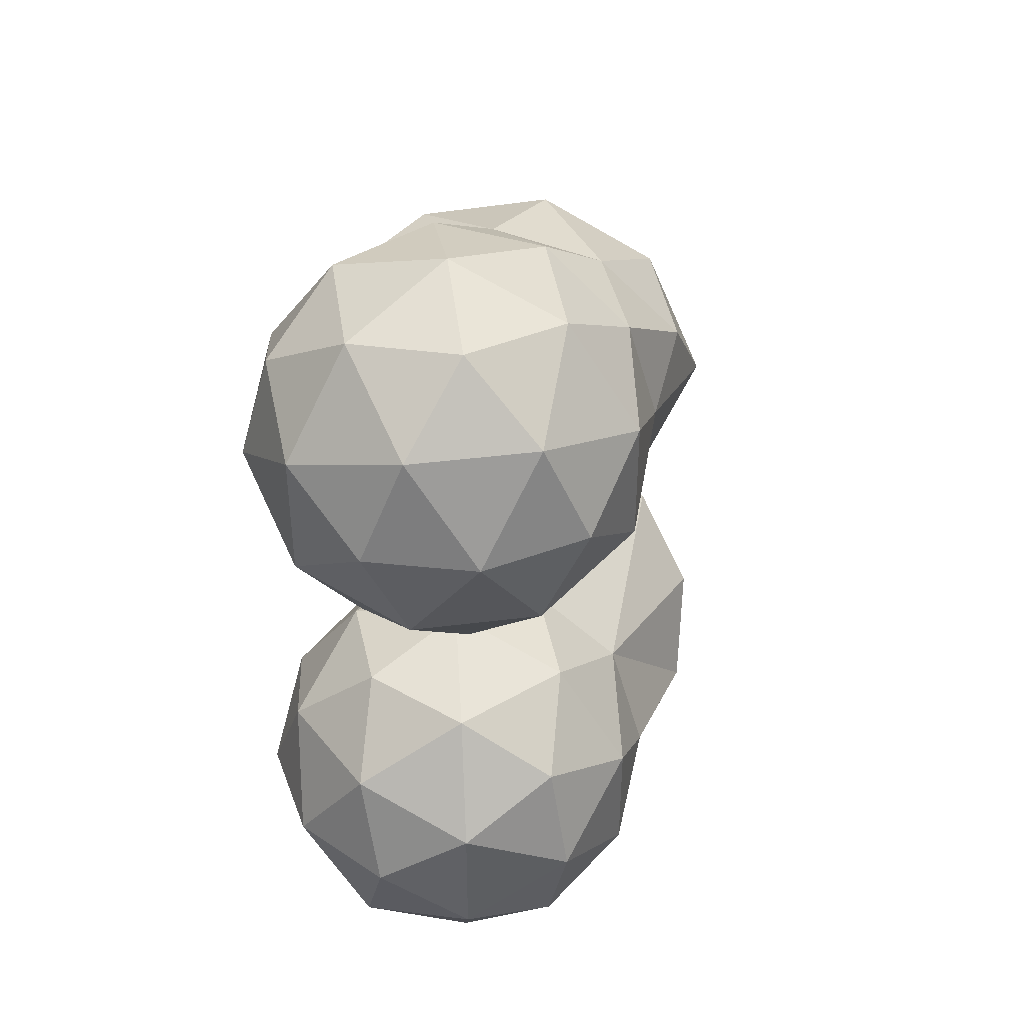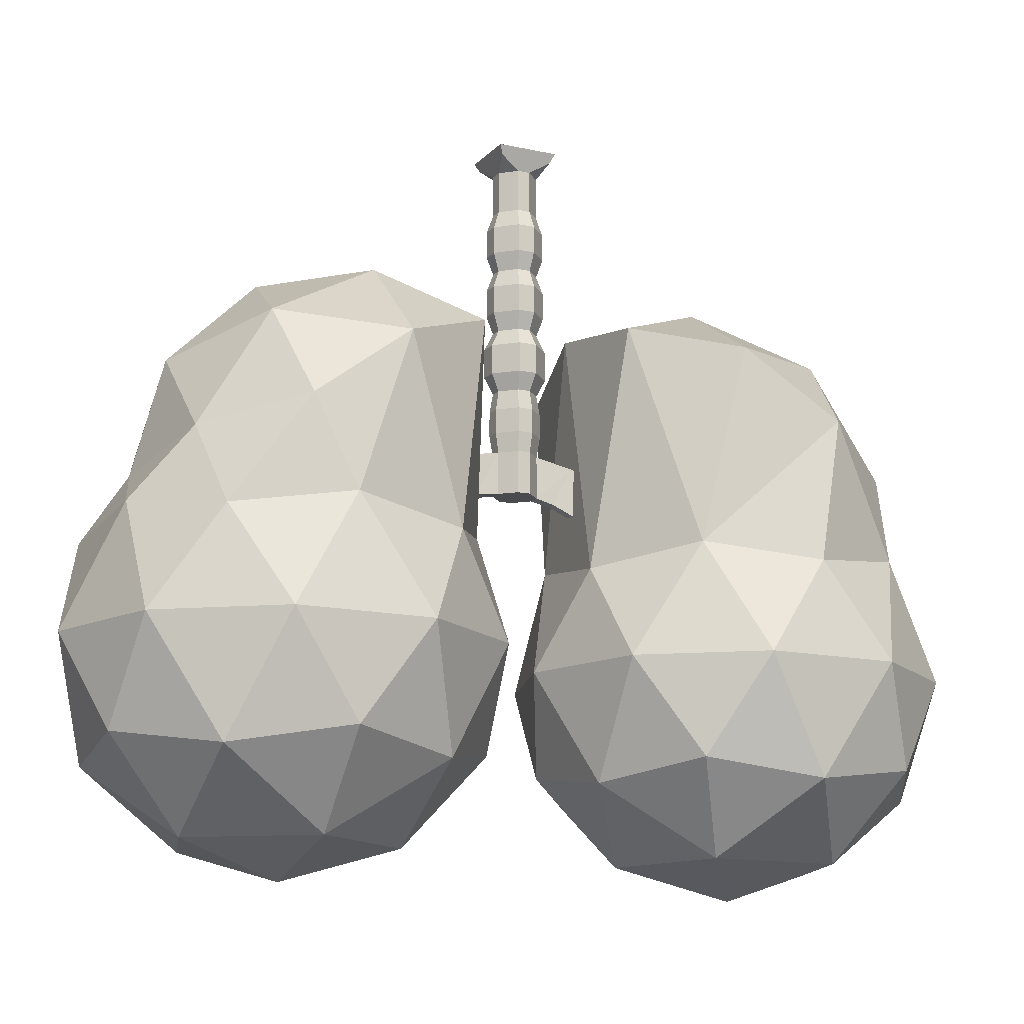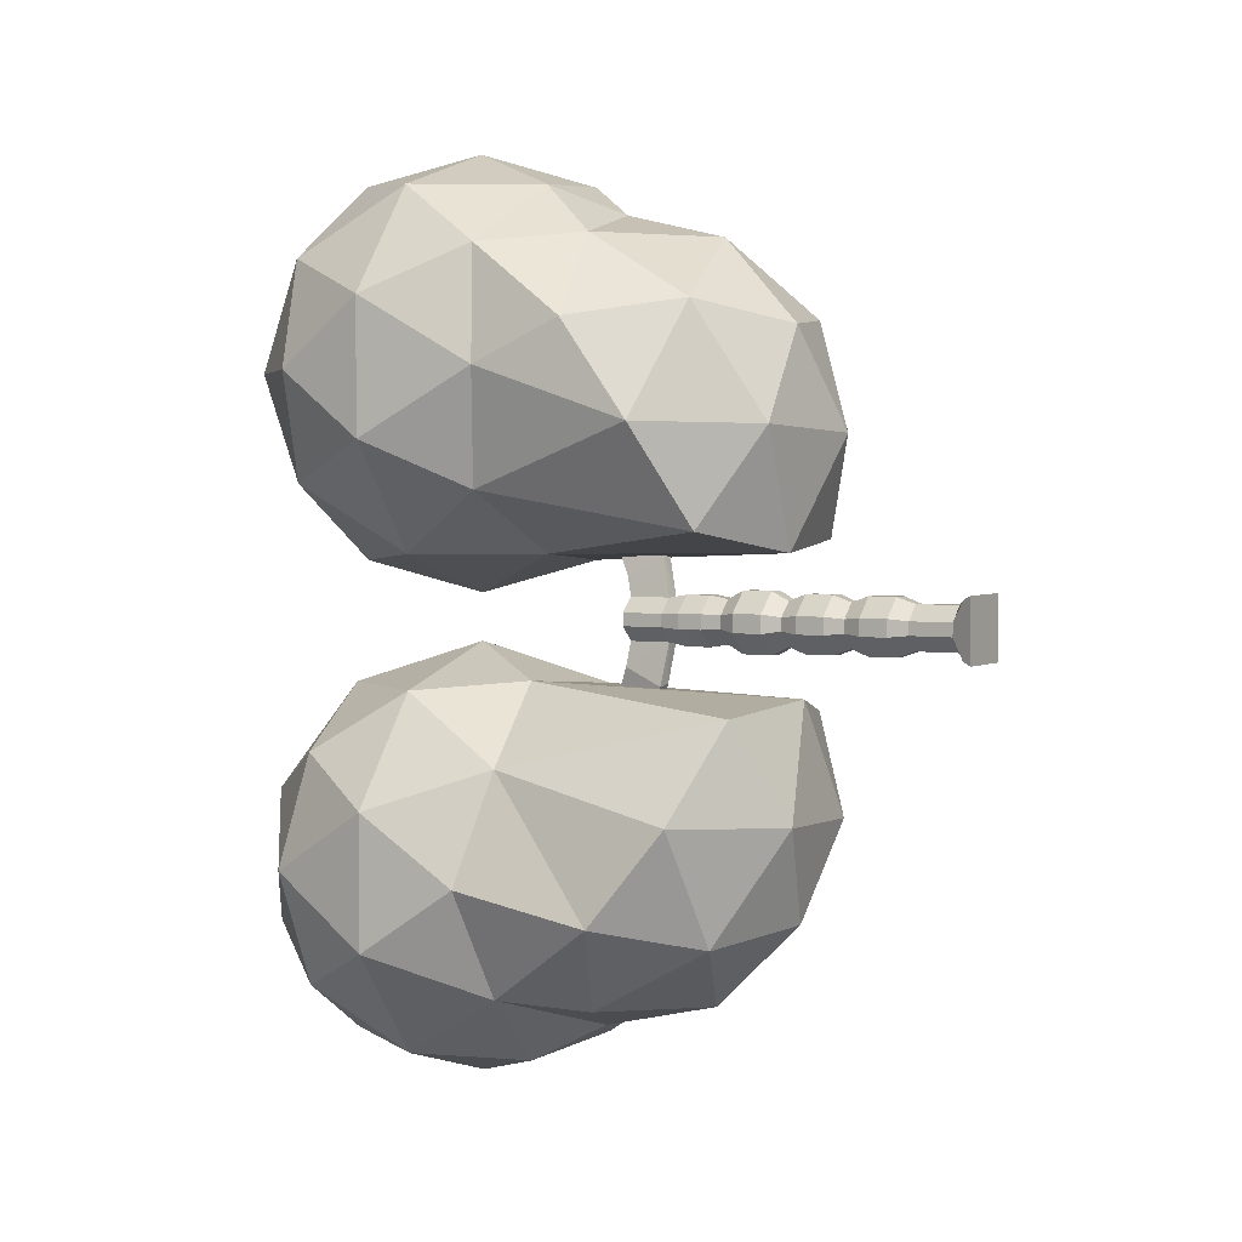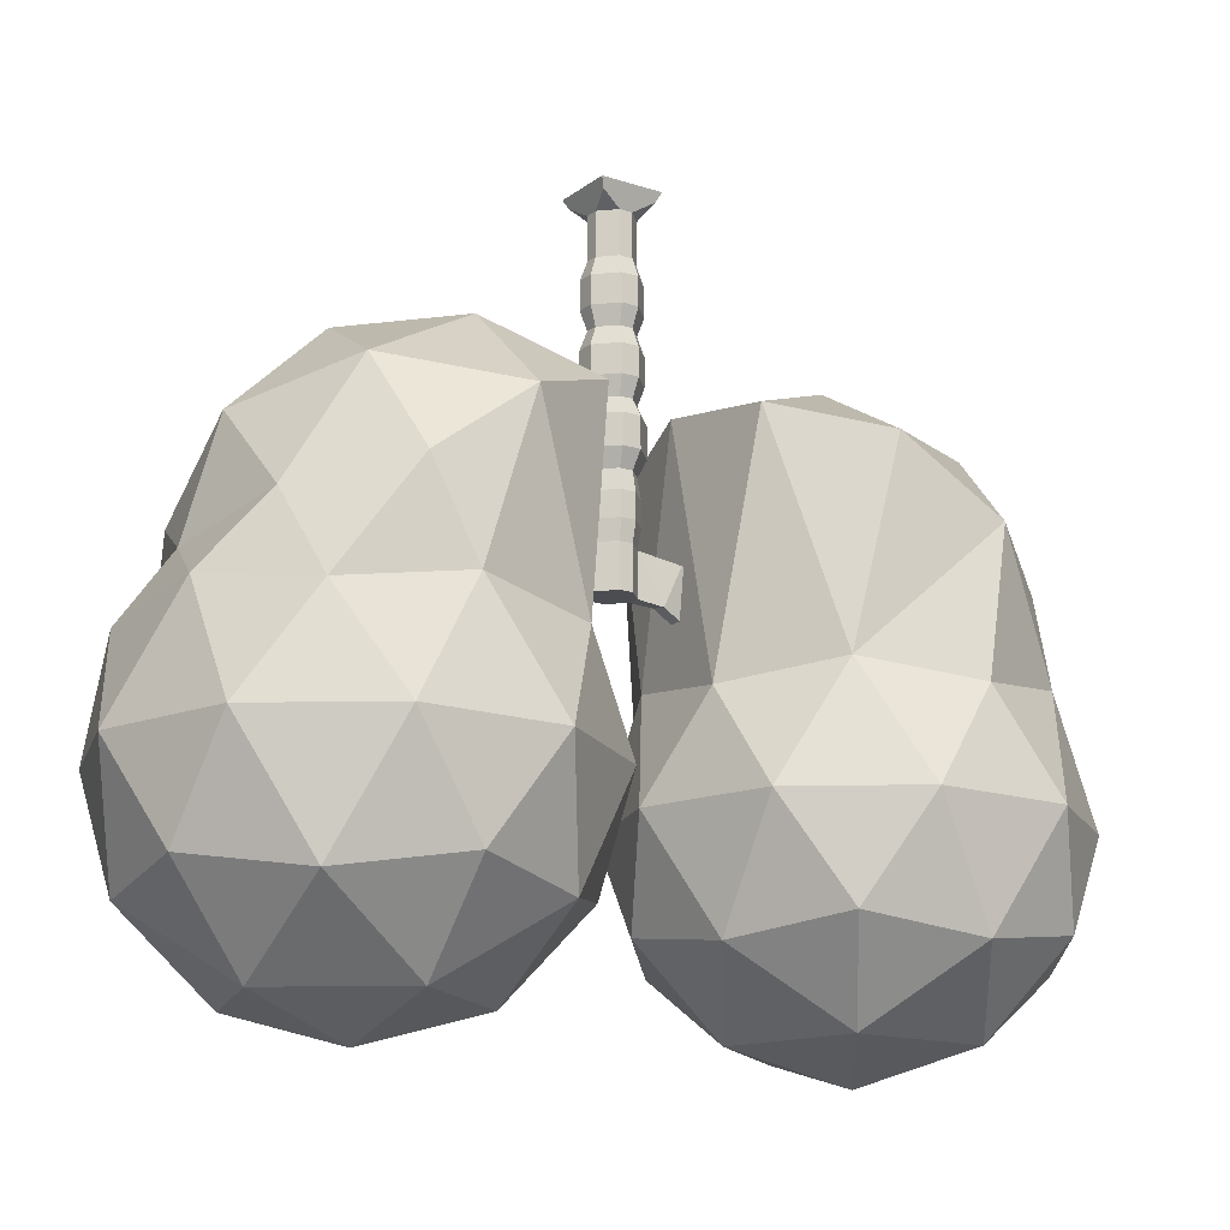
<metadata>
{"format":"obj","ext":"obj","renderer":"f3d","projection":"perspective","resolution":1024,"background":"white","views":[{"elev":41.2,"azim":23.0,"up":"+Z"},{"elev":-14.0,"azim":-116.1,"up":"+Y"},{"elev":3.1,"azim":121.3,"up":"+Z"},{"elev":-16.0,"azim":56.1,"up":"+Y"}]}
</metadata>
<code>
o Icosphere_Icosphere.001
v -0 -8.858 -11.29
v 7.345 -3.247 -5.957
v -2.806 -3.247 -2.658
v -9.079 -3.247 -11.29
v -2.806 -3.247 -19.93
v 7.345 -3.247 -16.63
v 2.806 5.832 -2.658
v -7.345 5.832 -5.957
v -7.345 5.832 -16.63
v 2.806 5.832 -19.93
v 9.079 5.832 -11.29
v -1.649 -7.342 -6.218
v 4.317 -7.342 -8.156
v 2.668 -4.044 -3.081
v 8.635 -4.044 -11.29
v 4.317 -7.342 -14.43
v -5.336 -7.342 -11.29
v -6.986 -4.044 -6.218
v -1.649 -7.342 -16.37
v -6.986 -4.044 -16.37
v 2.668 -4.044 -19.51
v 9.654 1.292 -8.156
v 9.654 1.292 -14.43
v -0 1.292 -1.142
v 5.966 1.292 -3.081
v -9.654 1.292 -8.156
v -5.966 1.292 -3.081
v -5.966 1.292 -19.51
v -9.654 1.292 -14.43
v 5.966 1.292 -19.51
v -0 1.292 -21.44
v 6.986 6.629 -6.218
v -2.668 6.629 -3.081
v -8.635 6.629 -11.29
v -2.668 6.629 -19.51
v 6.986 6.629 -16.37
v 7.996 15.79 -8.06
v 4.775 17.03 -3.718
v -0.6961 17.81 -3.221
v -5.832 15.95 -4.208
v -8.326 14.13 -8.814
v -8.207 10.78 -13.23
v -4.35 9.839 -17.11
v 0.9327 8.657 -18.32
v 5.737 10.87 -16.64
v 8.956 12.52 -12.44
v 2.586 18.94 -8.445
v 5.043 16.29 -13.57
v -0.2484 17.89 -13.1
v -3.649 18.31 -8.733
v -5.045 15.26 -14.04
v 0.3272 14.02 -17.03
v 1.465 26.56 1.593
v -1.465 26.56 1.593
v 1.465 26.56 -1.338
v -1.465 26.56 -1.338
v 0.3058 11.56 -0.8724
v 1 11.56 -0.1782
v 0.3058 9.556 -0.8724
v 1 9.556 -0.1782
v 1 11.56 0.4334
v 0.3058 11.56 1.128
v 1 9.556 0.4334
v 0.3058 9.556 1.128
v -1 11.56 -0.1782
v -0.3058 11.56 -0.8724
v -1 9.556 -0.1782
v -0.3058 9.556 -0.8724
v -0.3058 11.56 1.128
v -1 11.56 0.4334
v -0.3058 9.556 1.128
v -1 9.556 0.4334
v 1.152 12.48 0.48
v 0.3524 12.48 1.28
v -0.3524 12.48 1.28
v -1.152 12.48 0.48
v 0.3524 12.48 -1.025
v 1.152 12.48 -0.2248
v -1.152 12.48 -0.2248
v -0.3524 12.48 -1.025
v 1.152 13.63 0.48
v 0.3524 13.63 1.28
v -0.3524 13.63 1.28
v -1.152 13.63 0.48
v 0.3524 13.63 -1.025
v 1.152 13.63 -0.2248
v -1.152 13.63 -0.2248
v -0.3524 13.63 -1.025
v 1 14.56 0.4334
v 0.3058 14.56 1.128
v -0.3058 14.56 1.128
v -1 14.56 0.4334
v 0.3058 14.56 -0.8724
v 1 14.56 -0.1782
v -1 14.56 -0.1782
v -0.3058 14.56 -0.8724
v 1.395 15.36 0.5543
v 0.4267 15.36 1.523
v -0.4267 15.36 1.523
v -1.395 15.36 0.5543
v 0.4267 15.36 -1.268
v 1.395 15.36 -0.2991
v -1.395 15.36 -0.2991
v -0.4267 15.36 -1.268
v 1.395 16.75 0.5543
v 0.4267 16.75 1.523
v -0.4267 16.75 1.523
v -1.395 16.75 0.5543
v 0.4267 16.75 -1.268
v 1.395 16.75 -0.2991
v -1.395 16.75 -0.2991
v -0.4267 16.75 -1.268
v 1 17.56 0.4334
v 0.3058 17.56 1.128
v -0.3058 17.56 1.128
v -1 17.56 0.4334
v 0.3058 17.56 -0.8724
v 1 17.56 -0.1782
v -1 17.56 -0.1782
v -0.3058 17.56 -0.8724
v 1.302 18.4 0.5257
v 0.3981 18.4 1.43
v -0.3981 18.4 1.43
v -1.302 18.4 0.5257
v 0.3981 18.4 -1.174
v 1.302 18.4 -0.2706
v -1.302 18.4 -0.2706
v -0.3981 18.4 -1.174
v 1.302 19.71 0.5257
v 0.3981 19.71 1.43
v -0.3981 19.71 1.43
v -1.302 19.71 0.5257
v 0.3981 19.71 -1.174
v 1.302 19.71 -0.2706
v -1.302 19.71 -0.2706
v -0.3981 19.71 -1.174
v 1 20.56 0.4334
v 0.3058 20.56 1.128
v -0.3058 20.56 1.128
v -1 20.56 0.4334
v 0.3058 20.56 -0.8724
v 1 20.56 -0.1782
v -1 20.56 -0.1782
v -0.3058 20.56 -0.8724
v 1.294 21.41 0.5234
v 0.3959 21.41 1.422
v -0.3958 21.41 1.422
v -1.294 21.41 0.5234
v 0.3959 21.41 -1.167
v 1.294 21.41 -0.2683
v -1.294 21.41 -0.2683
v -0.3958 21.41 -1.167
v 1.294 22.7 0.5234
v 0.3959 22.7 1.422
v -0.3958 22.7 1.422
v -1.294 22.7 0.5234
v 0.3959 22.7 -1.167
v 1.294 22.7 -0.2683
v -1.294 22.7 -0.2683
v -0.3958 22.7 -1.167
v 1 23.56 0.4334
v 0.3058 23.56 1.128
v -0.3058 23.56 1.128
v -1 23.56 0.4334
v 0.3058 23.56 -0.8724
v 1 23.56 -0.1782
v -1 23.56 -0.1782
v -0.3058 23.56 -0.8724
v 1 24.56 0.4334
v 0.3058 24.56 1.128
v -0.3058 24.56 1.128
v -1 24.56 0.4334
v 0.3058 24.56 -0.8724
v 1 24.56 -0.1782
v -1 24.56 -0.1782
v -0.3058 24.56 -0.8724
v 0.3058 25.56 1.128
v 1 25.56 0.4334
v 1.27 26.14 1.397
v -1 25.56 0.4334
v -0.3058 25.56 1.128
v -1.27 26.14 1.397
v 1 25.56 -0.1782
v 0.3058 25.56 -0.8724
v 1.27 26.14 -1.142
v -0.3058 25.56 -0.8724
v -1 25.56 -0.1782
v -1.27 26.14 -1.142
v 0.4439 9.385 -2.047
v 0.5003 11.21 -2.874
v -0.09862 11.27 -2.769
v -0.1551 9.451 -1.942
v 0.2436 8.985 -2.941
v 0.3 10.81 -3.768
v -0.2989 10.87 -3.664
v -0.3554 9.051 -2.837
v 0.04324 8.585 -3.836
v 0.0997 10.41 -4.663
v -0.4992 10.47 -4.558
v -0.5557 8.651 -3.731
v -0.2077 7.729 -5.159
v -0.1377 9.984 -6.184
v -0.8799 10.07 -6.054
v -0.9499 7.81 -5.029
v -0.4374 9.31 1.916
v -0.6352 11.09 2.815
v -0.03721 11.09 2.943
v 0.1605 9.312 2.044
v -0.6229 8.85 2.784
v -0.8206 10.63 3.683
v -0.2227 10.63 3.811
v -0.02495 8.851 2.913
v -0.8083 8.39 3.652
v -1.006 10.17 4.551
v -0.4081 10.17 4.68
v -0.2104 8.391 3.781
v -1.149 7.452 4.898
v -1.394 9.652 6.012
v -0.6526 9.654 6.171
v -0.4076 7.454 5.058
v -0 -8.858 11.27
v -7.345 -3.247 5.933
v 2.806 -3.247 2.635
v 9.079 -3.247 11.27
v 2.806 -3.247 19.9
v -7.345 -3.247 16.61
v -2.806 5.832 2.635
v 7.345 5.832 5.933
v 7.345 5.832 16.61
v -2.806 5.832 19.9
v -9.079 5.832 11.27
v 1.649 -7.342 6.194
v -4.317 -7.342 8.133
v -2.668 -4.044 3.057
v -8.635 -4.044 11.27
v -4.317 -7.342 14.41
v 5.336 -7.342 11.27
v 6.986 -4.044 6.194
v 1.649 -7.342 16.34
v 6.986 -4.044 16.34
v -2.668 -4.044 19.48
v -9.654 1.292 8.133
v -9.654 1.292 14.41
v -1e-06 1.292 1.119
v -5.966 1.292 3.057
v 9.654 1.292 8.133
v 5.966 1.292 3.057
v 5.966 1.292 19.48
v 9.654 1.292 14.41
v -5.966 1.292 19.48
v 1e-06 1.292 21.42
v -6.986 6.629 6.194
v 2.668 6.629 3.057
v 8.635 6.629 11.27
v 2.668 6.629 19.48
v -6.986 6.629 16.34
v -7.996 15.79 8.037
v -4.775 17.03 3.695
v 0.6961 17.81 3.197
v 5.832 15.95 4.184
v 8.326 14.13 8.79
v 8.207 10.78 13.21
v 4.35 9.838 17.09
v -0.9327 8.657 18.3
v -5.737 10.87 16.62
v -8.956 12.52 12.42
v -2.586 18.94 8.422
v -5.043 16.29 13.55
v 0.2484 17.89 13.07
v 3.649 18.31 8.71
v 5.045 15.26 14.01
v -0.3272 14.02 17.01
f 1 13 12
f 2 13 15
f 1 12 17
f 1 17 19
f 1 19 16
f 2 15 22
f 3 14 24
f 4 18 26
f 5 20 28
f 6 21 30
f 2 22 25
f 3 24 27
f 4 26 29
f 5 28 31
f 6 30 23
f 8 41 34
f 33 40 8
f 36 46 11
f 7 39 33
f 32 38 7
f 36 44 45
f 35 44 10
f 32 46 37
f 9 43 35
f 34 42 9
f 23 36 11
f 23 30 36
f 30 10 36
f 31 35 10
f 31 28 35
f 28 9 35
f 29 34 9
f 29 26 34
f 26 8 34
f 27 33 8
f 27 24 33
f 24 7 33
f 25 32 7
f 25 22 32
f 22 11 32
f 30 31 10
f 30 21 31
f 21 5 31
f 28 29 9
f 28 20 29
f 20 4 29
f 26 27 8
f 26 18 27
f 18 3 27
f 24 25 7
f 24 14 25
f 14 2 25
f 22 23 11
f 22 15 23
f 15 6 23
f 16 21 6
f 16 19 21
f 19 5 21
f 19 20 5
f 19 17 20
f 17 4 20
f 17 18 4
f 17 12 18
f 12 3 18
f 15 16 6
f 15 13 16
f 13 1 16
f 12 14 3
f 12 13 14
f 13 2 14
f 38 37 47
f 40 39 50
f 42 41 51
f 44 43 52
f 46 45 48
f 48 52 49
f 48 45 52
f 45 44 52
f 52 51 49
f 52 43 51
f 43 42 51
f 51 50 49
f 51 41 50
f 41 40 50
f 50 47 49
f 50 39 47
f 39 38 47
f 47 48 49
f 47 37 48
f 37 46 48
f 74 83 75
f 62 75 69
f 70 79 65
f 69 207 62
f 57 80 77
f 58 63 60
f 80 85 77
f 68 60 64
f 58 73 61
f 70 67 72
f 86 89 81
f 78 81 73
f 83 90 91
f 76 87 79
f 98 107 99
f 90 99 91
f 84 95 87
f 88 93 85
f 104 109 101
f 92 103 95
f 96 101 93
f 94 97 89
f 114 123 115
f 102 105 97
f 106 115 107
f 100 111 103
f 116 127 119
f 108 119 111
f 112 117 109
f 110 113 105
f 128 133 125
f 120 125 117
f 118 121 113
f 122 131 123
f 138 147 139
f 126 129 121
f 130 139 131
f 124 135 127
f 141 152 149
f 132 143 135
f 136 141 133
f 134 137 129
f 152 157 149
f 142 145 137
f 146 155 147
f 140 151 143
f 162 171 163
f 150 153 145
f 154 163 155
f 148 159 151
f 168 173 165
f 156 167 159
f 157 168 165
f 158 161 153
f 174 178 169
f 166 169 161
f 170 181 171
f 164 175 167
f 53 54 181
f 172 187 175
f 176 184 173
f 56 53 55
f 54 56 187
f 56 55 184
f 55 53 178
f 177 178 179
f 180 181 182
f 183 184 185
f 186 187 188
f 60 57 58
f 69 72 71
f 62 63 61
f 68 65 66
f 69 76 70
f 66 79 80
f 57 78 58
f 62 73 74
f 83 76 75
f 80 87 88
f 81 74 73
f 78 85 86
f 81 90 82
f 84 91 92
f 87 96 88
f 86 93 94
f 103 96 95
f 94 101 102
f 98 89 97
f 91 100 92
f 107 100 99
f 112 103 111
f 105 98 97
f 110 101 109
f 119 112 111
f 110 117 118
f 106 113 114
f 107 116 108
f 117 126 118
f 114 121 122
f 115 124 116
f 120 127 128
f 131 124 123
f 128 135 136
f 129 122 121
f 126 133 134
f 135 144 136
f 134 141 142
f 138 129 137
f 139 132 131
f 139 148 140
f 144 151 152
f 137 146 138
f 142 149 150
f 155 148 147
f 152 159 160
f 153 146 145
f 158 149 157
f 167 160 159
f 158 165 166
f 162 153 161
f 163 156 155
f 171 164 163
f 168 175 176
f 161 170 162
f 166 173 174
f 178 170 169
f 172 181 180
f 187 176 175
f 174 184 183
f 57 191 66
f 191 196 192
f 57 189 190
f 59 192 189
f 66 192 68
f 193 200 197
f 192 193 189
f 190 193 194
f 190 195 191
f 198 203 199
f 194 197 198
f 195 198 199
f 196 199 200
f 203 201 204
f 199 204 200
f 200 201 197
f 197 202 198
f 207 210 211
f 71 208 205
f 64 207 208
f 71 206 69
f 211 216 212
f 207 212 208
f 205 212 209
f 205 210 206
f 213 220 217
f 209 216 213
f 210 213 214
f 211 214 215
f 220 218 217
f 213 218 214
f 215 218 219
f 215 220 216
f 221 233 232
f 222 233 235
f 221 232 237
f 221 237 239
f 221 239 236
f 222 235 242
f 223 234 244
f 224 238 246
f 225 240 248
f 226 241 250
f 222 242 245
f 223 244 247
f 224 246 249
f 225 248 251
f 226 250 243
f 228 261 254
f 253 260 228
f 256 266 231
f 227 259 253
f 252 258 227
f 256 264 265
f 255 264 230
f 252 266 257
f 229 263 255
f 254 262 229
f 243 256 231
f 243 250 256
f 250 230 256
f 251 255 230
f 251 248 255
f 248 229 255
f 249 254 229
f 249 246 254
f 246 228 254
f 247 253 228
f 247 244 253
f 244 227 253
f 245 252 227
f 245 242 252
f 242 231 252
f 250 251 230
f 250 241 251
f 241 225 251
f 248 249 229
f 248 240 249
f 240 224 249
f 246 247 228
f 246 238 247
f 238 223 247
f 244 245 227
f 244 234 245
f 234 222 245
f 242 243 231
f 242 235 243
f 235 226 243
f 236 241 226
f 236 239 241
f 239 225 241
f 239 240 225
f 239 237 240
f 237 224 240
f 237 238 224
f 237 232 238
f 232 223 238
f 235 236 226
f 235 233 236
f 233 221 236
f 232 234 223
f 232 233 234
f 233 222 234
f 258 257 267
f 260 259 270
f 262 261 271
f 264 263 272
f 266 265 268
f 268 272 269
f 268 265 272
f 265 264 272
f 272 271 269
f 272 263 271
f 263 262 271
f 271 270 269
f 271 261 270
f 261 260 270
f 270 267 269
f 270 259 267
f 259 258 267
f 267 268 269
f 267 257 268
f 257 266 268
f 8 40 41
f 33 39 40
f 36 45 46
f 7 38 39
f 32 37 38
f 36 10 44
f 35 43 44
f 32 11 46
f 9 42 43
f 34 41 42
f 74 82 83
f 62 74 75
f 70 76 79
f 69 206 207
f 57 66 80
f 58 61 63
f 80 88 85
f 72 67 68
f 68 59 60
f 60 63 64
f 64 71 72
f 72 68 64
f 58 78 73
f 70 65 67
f 86 94 89
f 78 86 81
f 83 82 90
f 76 84 87
f 98 106 107
f 90 98 99
f 84 92 95
f 88 96 93
f 104 112 109
f 92 100 103
f 96 104 101
f 94 102 97
f 114 122 123
f 102 110 105
f 106 114 115
f 100 108 111
f 116 124 127
f 108 116 119
f 112 120 117
f 110 118 113
f 128 136 133
f 120 128 125
f 118 126 121
f 122 130 131
f 138 146 147
f 126 134 129
f 130 138 139
f 124 132 135
f 141 144 152
f 132 140 143
f 136 144 141
f 134 142 137
f 152 160 157
f 142 150 145
f 146 154 155
f 140 148 151
f 162 170 171
f 150 158 153
f 154 162 163
f 148 156 159
f 168 176 173
f 156 164 167
f 157 160 168
f 158 166 161
f 174 183 178
f 166 174 169
f 170 177 181
f 164 172 175
f 54 182 181
f 181 177 53
f 177 179 53
f 172 180 187
f 176 186 184
f 56 54 53
f 56 188 187
f 187 180 54
f 180 182 54
f 55 185 184
f 184 186 56
f 186 188 56
f 53 179 178
f 178 183 55
f 183 185 55
f 60 59 57
f 69 70 72
f 62 64 63
f 68 67 65
f 69 75 76
f 66 65 79
f 57 77 78
f 62 61 73
f 83 84 76
f 80 79 87
f 81 82 74
f 78 77 85
f 81 89 90
f 84 83 91
f 87 95 96
f 86 85 93
f 103 104 96
f 94 93 101
f 98 90 89
f 91 99 100
f 107 108 100
f 112 104 103
f 105 106 98
f 110 102 101
f 119 120 112
f 110 109 117
f 106 105 113
f 107 115 116
f 117 125 126
f 114 113 121
f 115 123 124
f 120 119 127
f 131 132 124
f 128 127 135
f 129 130 122
f 126 125 133
f 135 143 144
f 134 133 141
f 138 130 129
f 139 140 132
f 139 147 148
f 144 143 151
f 137 145 146
f 142 141 149
f 155 156 148
f 152 151 159
f 153 154 146
f 158 150 149
f 167 168 160
f 158 157 165
f 162 154 153
f 163 164 156
f 171 172 164
f 168 167 175
f 161 169 170
f 166 165 173
f 178 177 170
f 172 171 181
f 187 186 176
f 174 173 184
f 57 190 191
f 191 195 196
f 57 59 189
f 59 68 192
f 66 191 192
f 193 196 200
f 192 196 193
f 190 189 193
f 190 194 195
f 198 202 203
f 194 193 197
f 195 194 198
f 196 195 199
f 203 202 201
f 199 203 204
f 200 204 201
f 197 201 202
f 207 206 210
f 71 64 208
f 64 62 207
f 71 205 206
f 211 215 216
f 207 211 212
f 205 208 212
f 205 209 210
f 213 216 220
f 209 212 216
f 210 209 213
f 211 210 214
f 220 219 218
f 213 217 218
f 215 214 218
f 215 219 220
f 228 260 261
f 253 259 260
f 256 265 266
f 227 258 259
f 252 257 258
f 256 230 264
f 255 263 264
f 252 231 266
f 229 262 263
f 254 261 262

</code>
